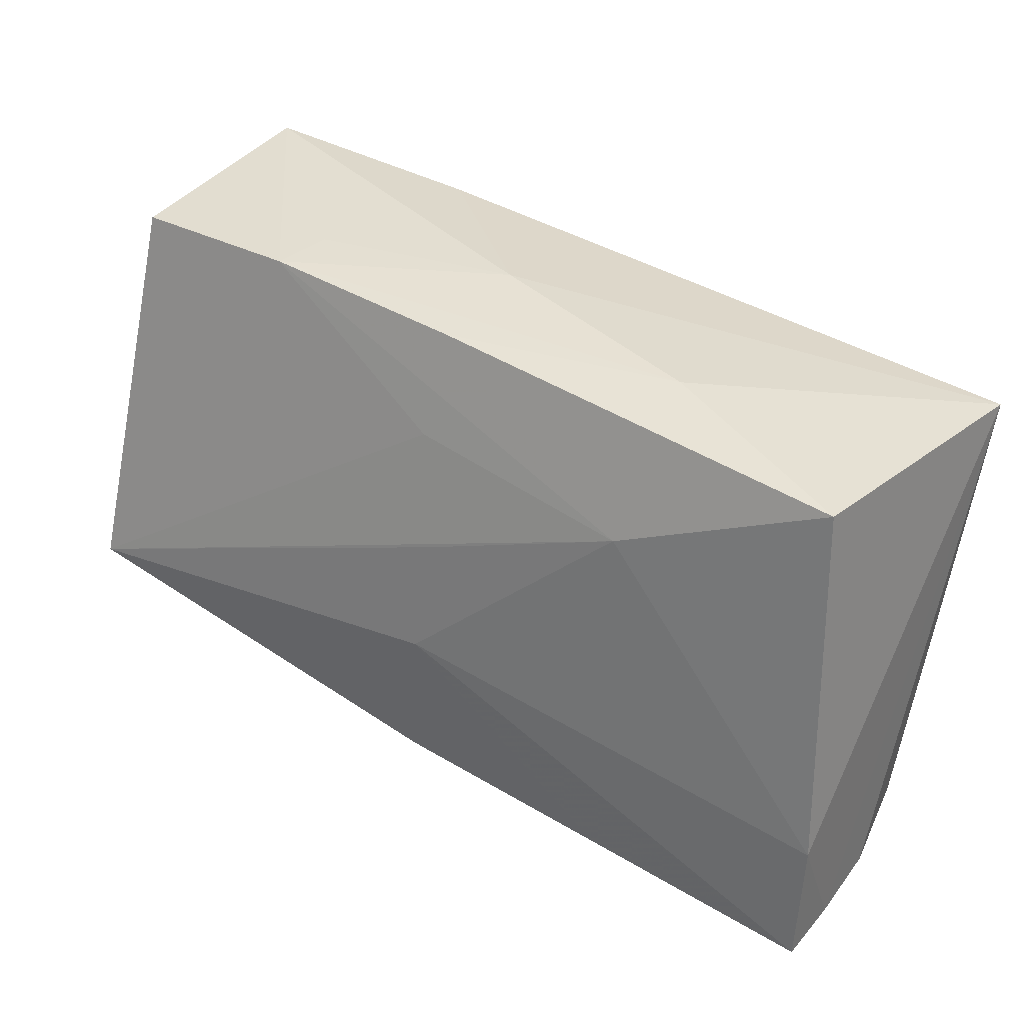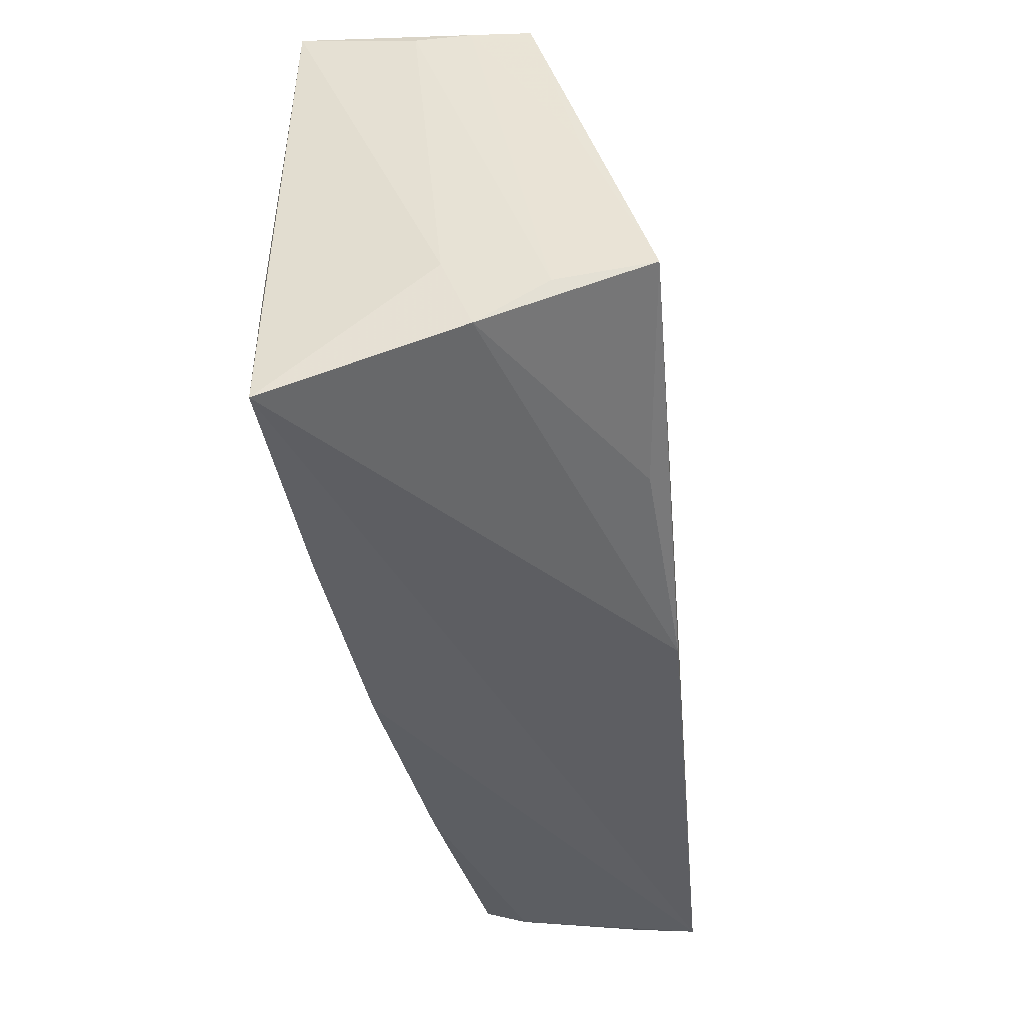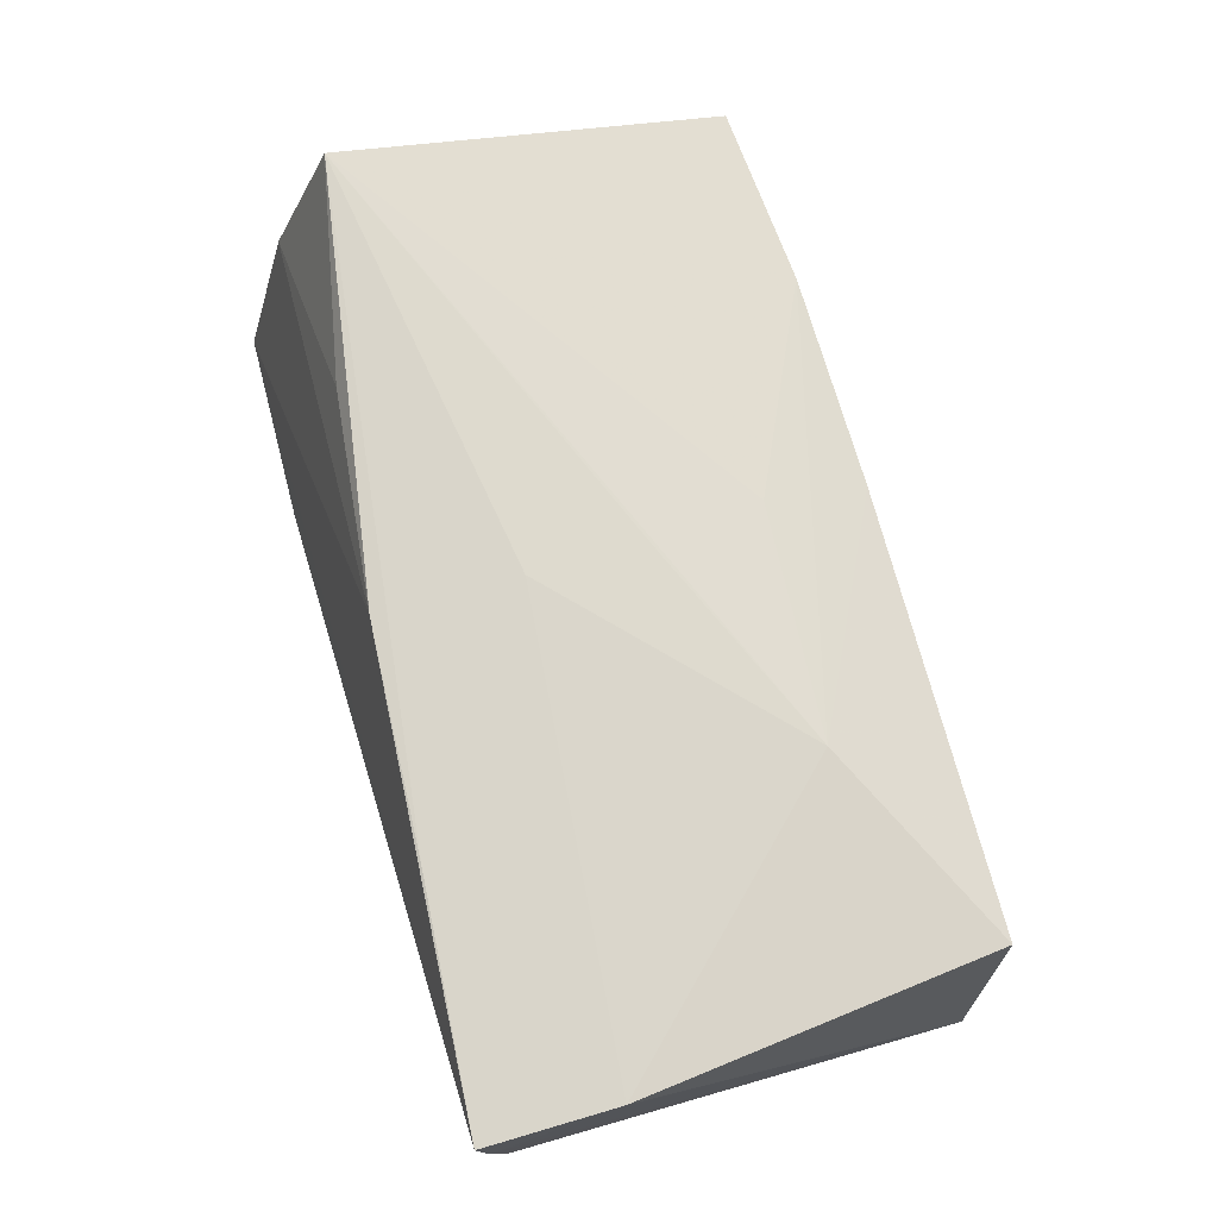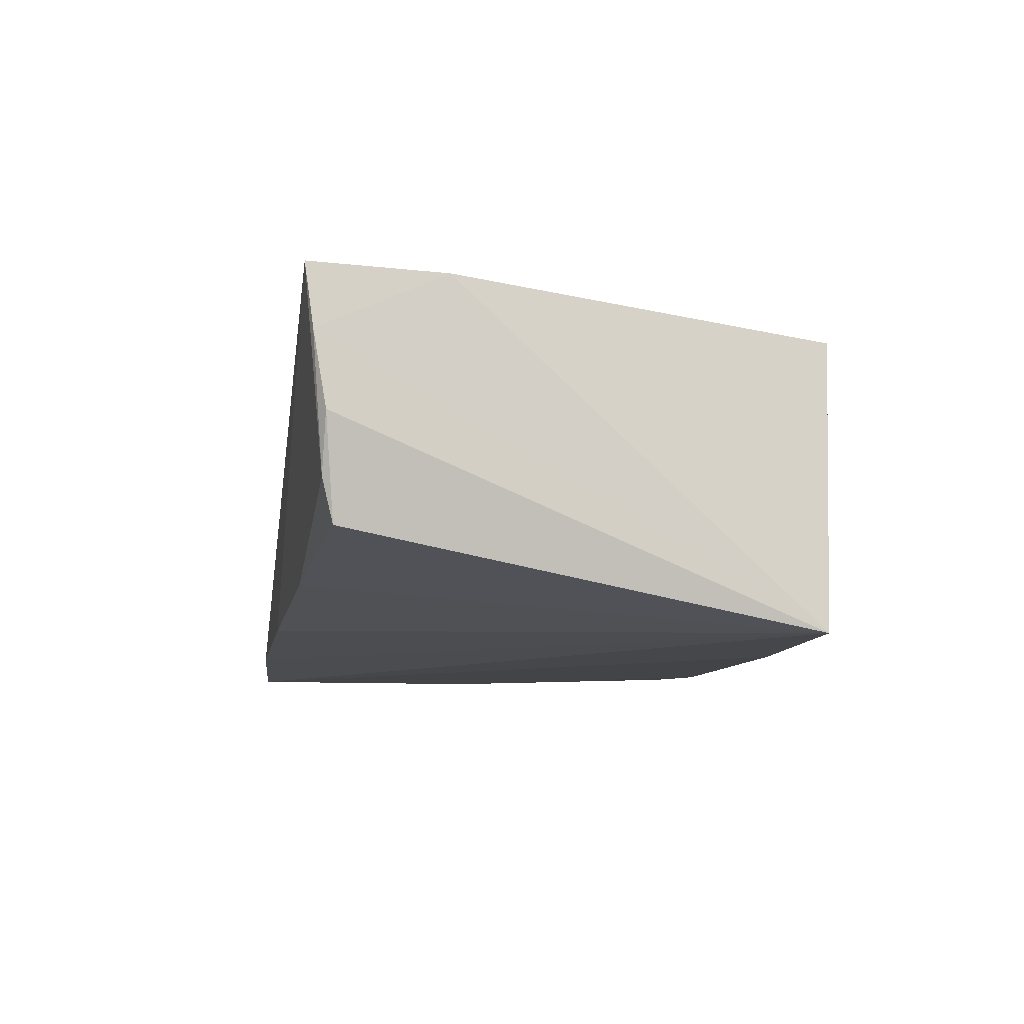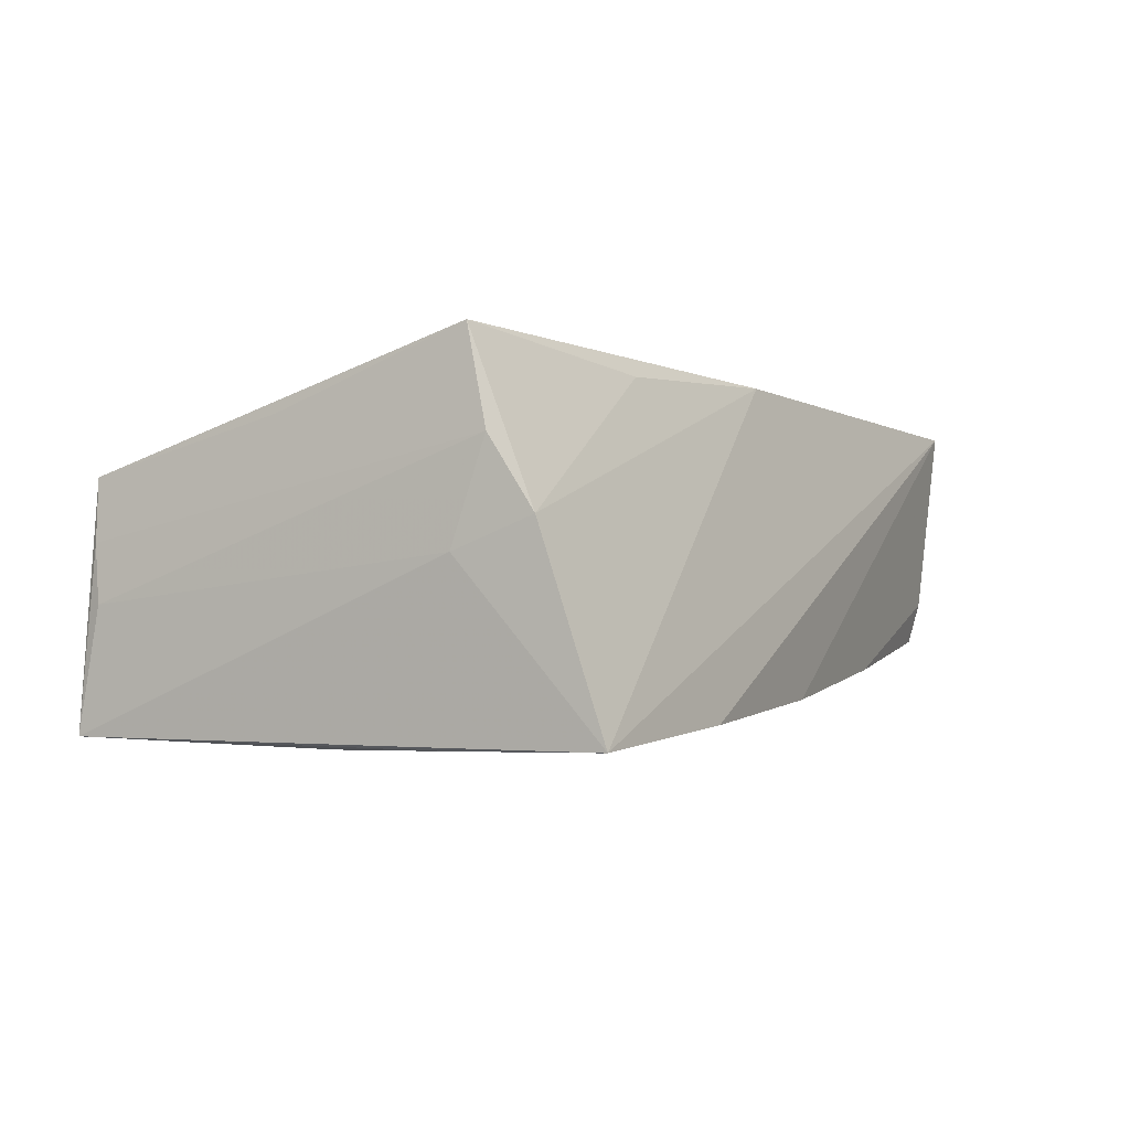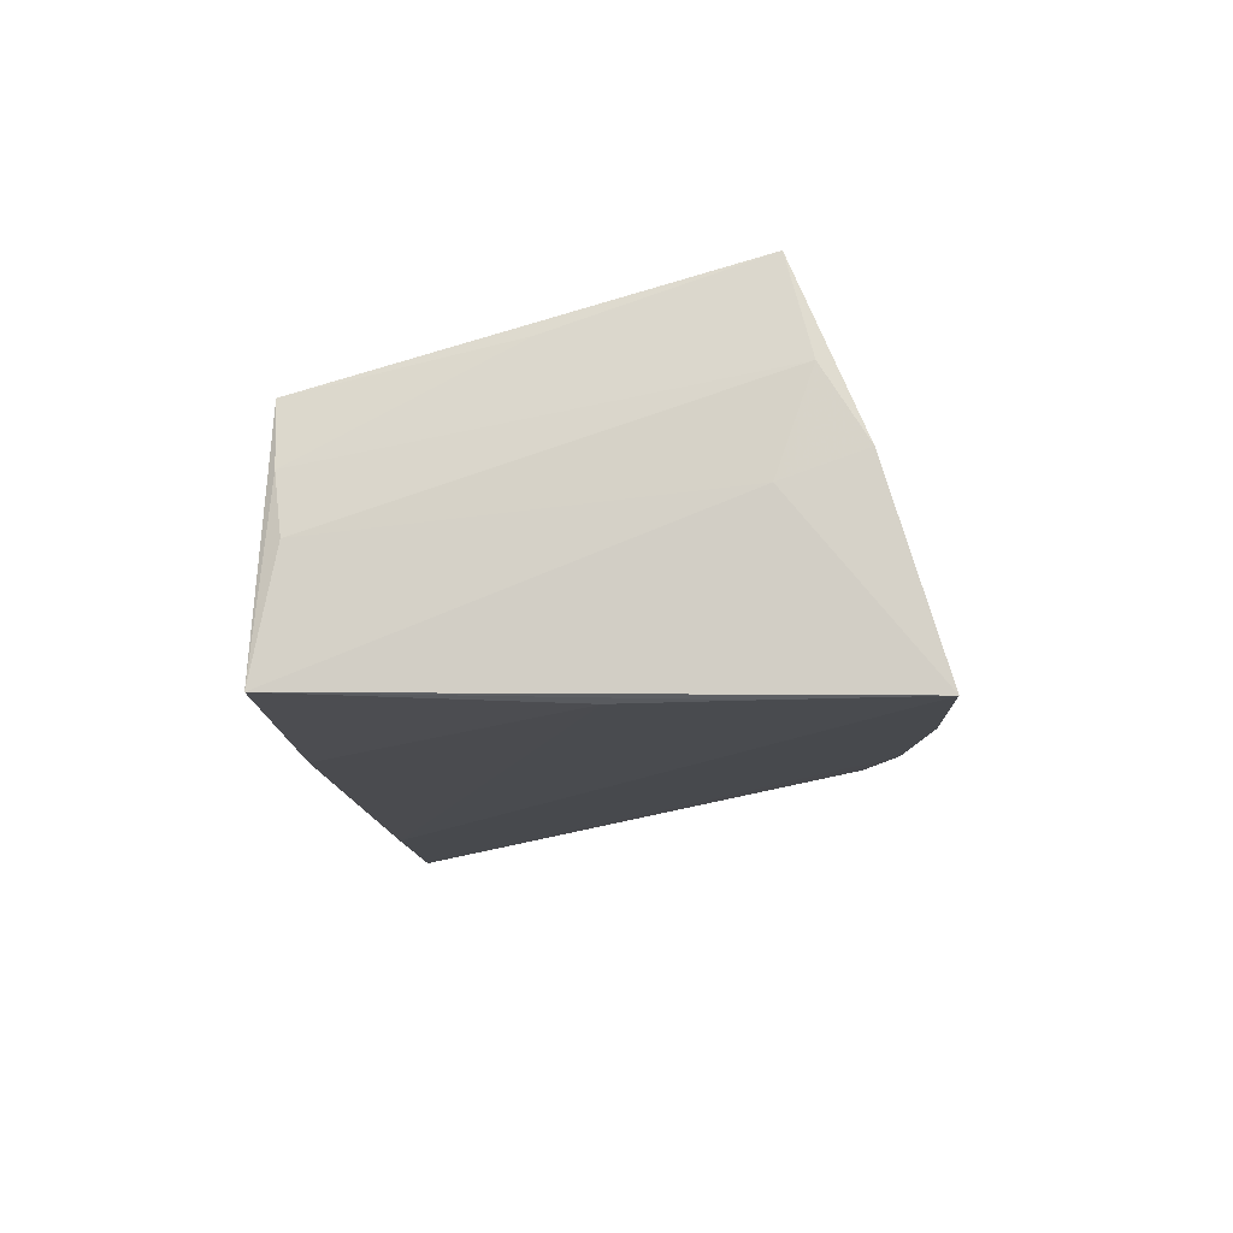
<metadata>
{"format":"obj","ext":"obj","renderer":"f3d","projection":"perspective","resolution":1024,"background":"white","views":[{"elev":36.1,"azim":35.2,"up":"+Y"},{"elev":-42.9,"azim":-83.9,"up":"+Y"},{"elev":74.2,"azim":72.9,"up":"+Z"},{"elev":-7.7,"azim":81.4,"up":"+Z"},{"elev":-3.0,"azim":-63.2,"up":"+Z"},{"elev":-14.3,"azim":-88.8,"up":"+Z"}]}
</metadata>
<code>
v -0.04961 0.02886 0.00196
v 0.02795 0.0261 -0.0189
v -0.05006 0.02808 -0.004435
v 0.05303 -0.02949 0.01986
v -0.04942 -0.01329 -0.01882
v -0.002119 0.03098 -0.002265
v -0.02593 0.03058 0.002967
v -0.04896 0.02912 0.00883
v 0.02553 -0.02687 0.02036
v -0.000542 -0.03016 -0.0144
v 0.05172 -0.02737 -0.00233
v 0.05339 -0.02854 0.01272
v 0.05116 -0.02614 -0.007242
v -0.02191 0.02937 -0.0189
v -8.087e-05 -0.008664 0.02052
v -0.002211 0.01789 0.01487
v 0.0532 -0.01441 0.01905
v -0.05206 -0.01849 0.0109
v 0.02554 0.02992 0.004828
v -0.02728 0.03024 0.009819
v -0.04842 0.0001694 -0.0189
v -0.0006256 -0.02492 0.02065
v -0.05019 0.006171 0.01409
v 0.05345 0.02543 -0.01792
v 0.05345 -0.02712 0.004355
v 0.04928 0.02725 0.0139
v -0.001603 0.02964 0.01109
v 0.02586 -0.02848 -0.01103
v -0.02597 -0.02168 0.01899
v -0.02635 -0.03103 -0.01666
v -0.04966 0.03073 -0.01797
v 0.0006576 0.005051 0.01851
v 0.02514 0.01557 0.01691
v -0.05195 -0.0146 -0.0002077
v -0.05027 -0.0301 -0.01868
v -0.05105 -0.01584 0.02162
v -0.05169 -0.02344 0.003092
f 31 35 34
f 2 24 35
f 26 24 19
f 37 34 35
f 37 29 36
f 1 8 31
f 36 29 22
f 35 4 22
f 22 37 35
f 29 37 22
f 25 24 12
f 25 13 24
f 6 19 24
f 18 37 36
f 34 37 18
f 20 8 36
f 36 16 20
f 19 6 20
f 31 8 20
f 36 8 23
f 8 1 23
f 23 18 36
f 1 18 23
f 36 15 32
f 17 15 4
f 17 24 26
f 12 24 17
f 17 4 12
f 36 22 9
f 9 22 4
f 9 15 36
f 4 15 9
f 5 2 35
f 5 21 2
f 5 35 31
f 31 21 5
f 35 24 30
f 24 10 30
f 30 4 35
f 30 10 4
f 24 13 28
f 28 10 24
f 4 10 28
f 31 6 14
f 14 6 24
f 24 2 14
f 14 21 31
f 2 21 14
f 26 19 27
f 19 20 27
f 7 6 31
f 31 20 7
f 7 20 6
f 3 18 1
f 3 1 31
f 34 18 3
f 31 34 3
f 33 17 26
f 15 17 33
f 33 32 15
f 26 27 33
f 33 16 36
f 36 32 33
f 33 20 16
f 33 27 20
f 11 28 13
f 11 25 12
f 13 25 11
f 12 4 11
f 4 28 11

</code>
